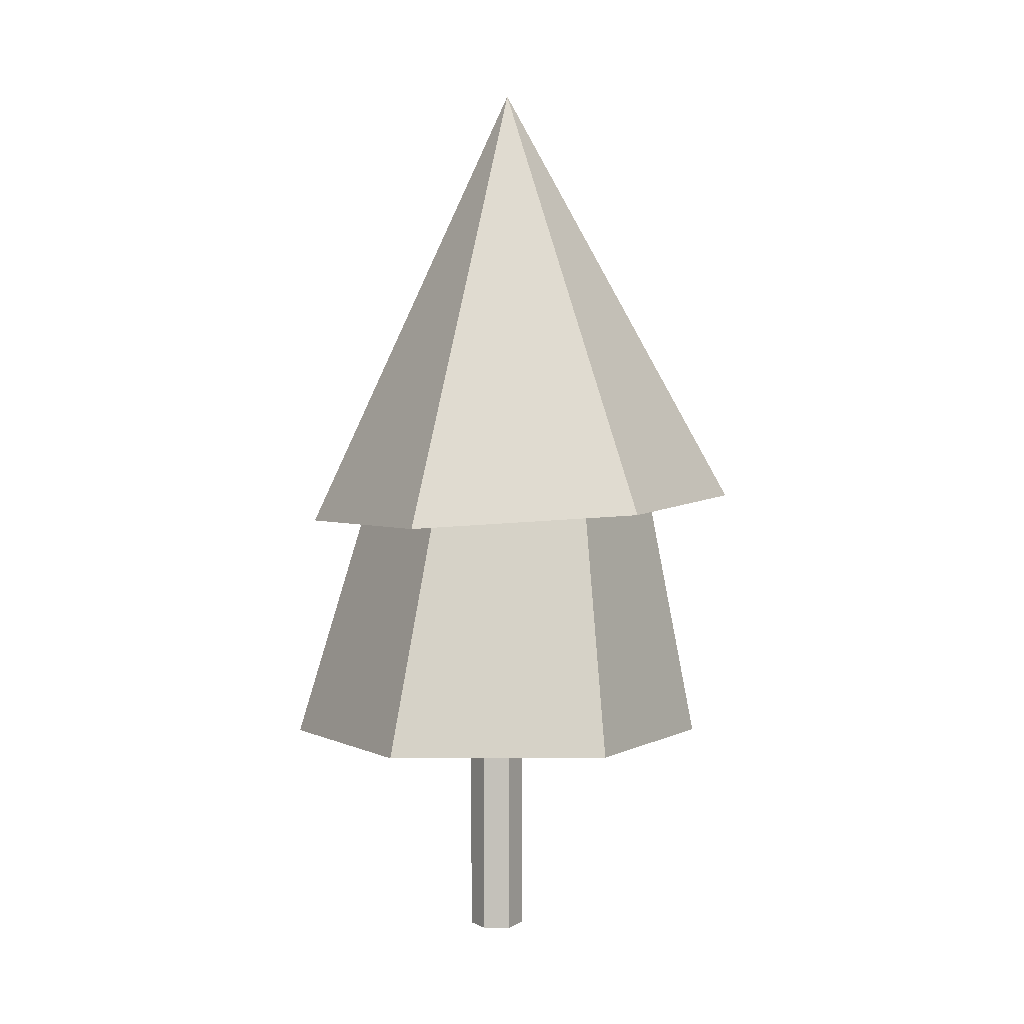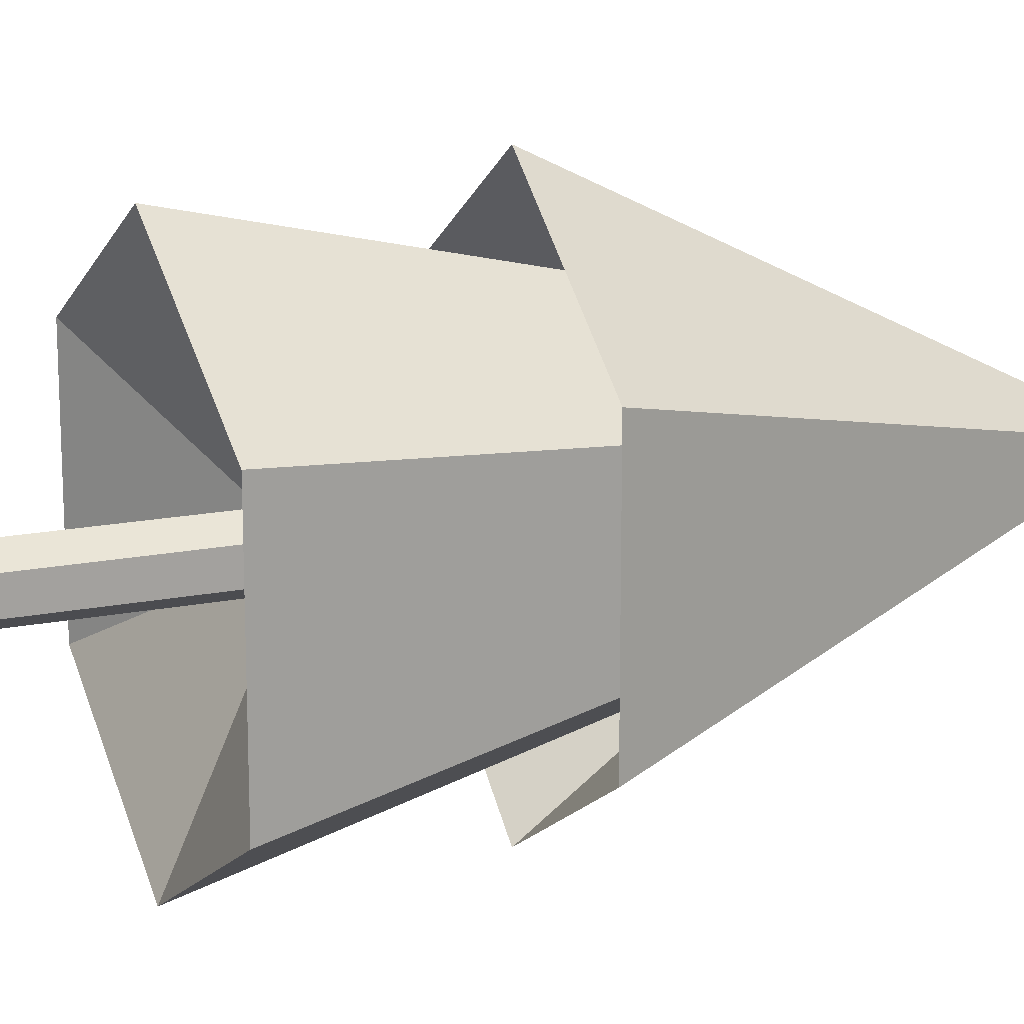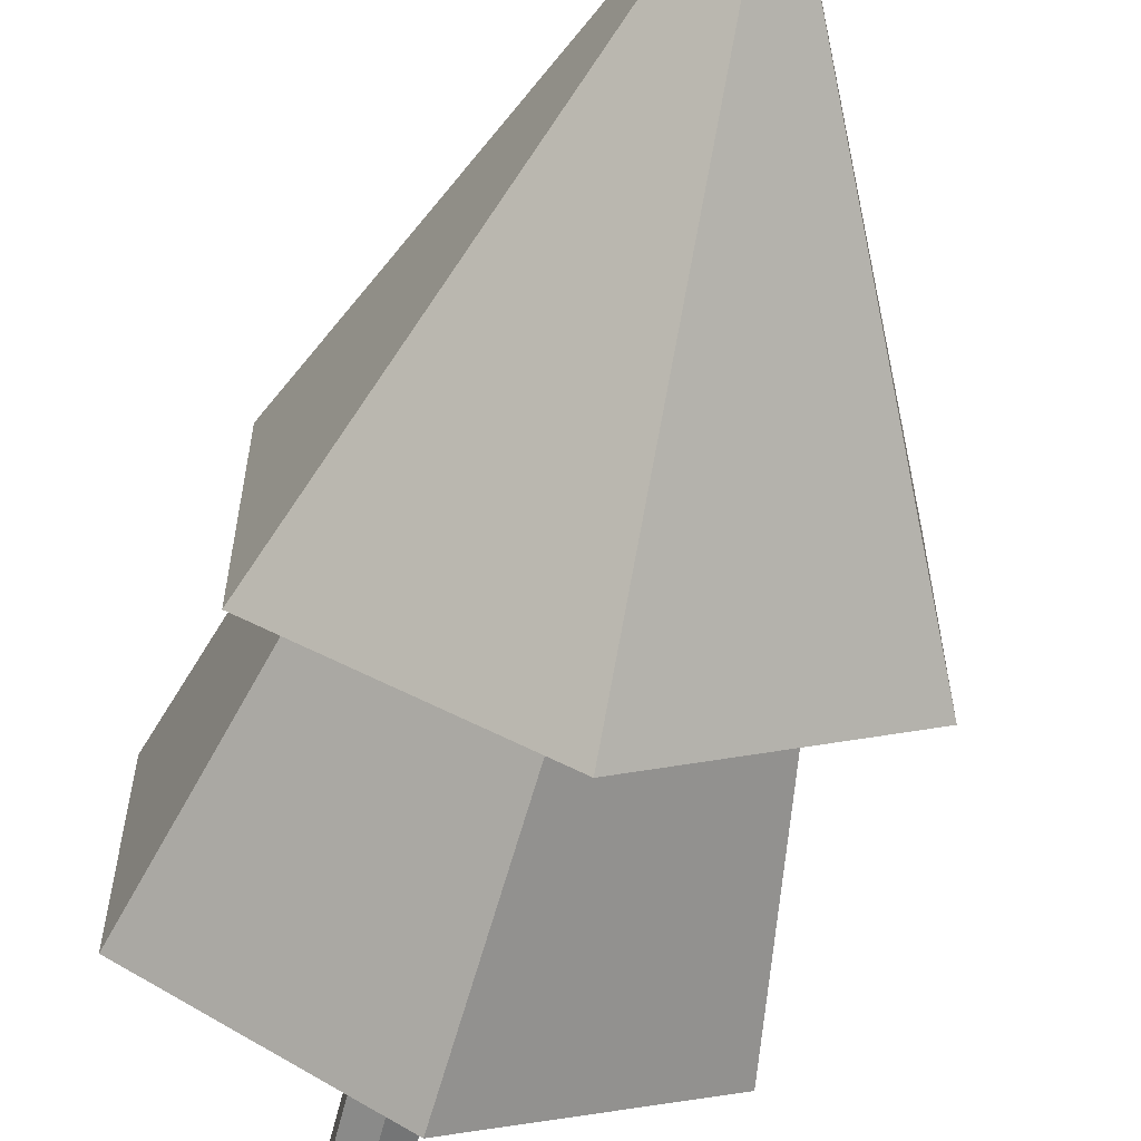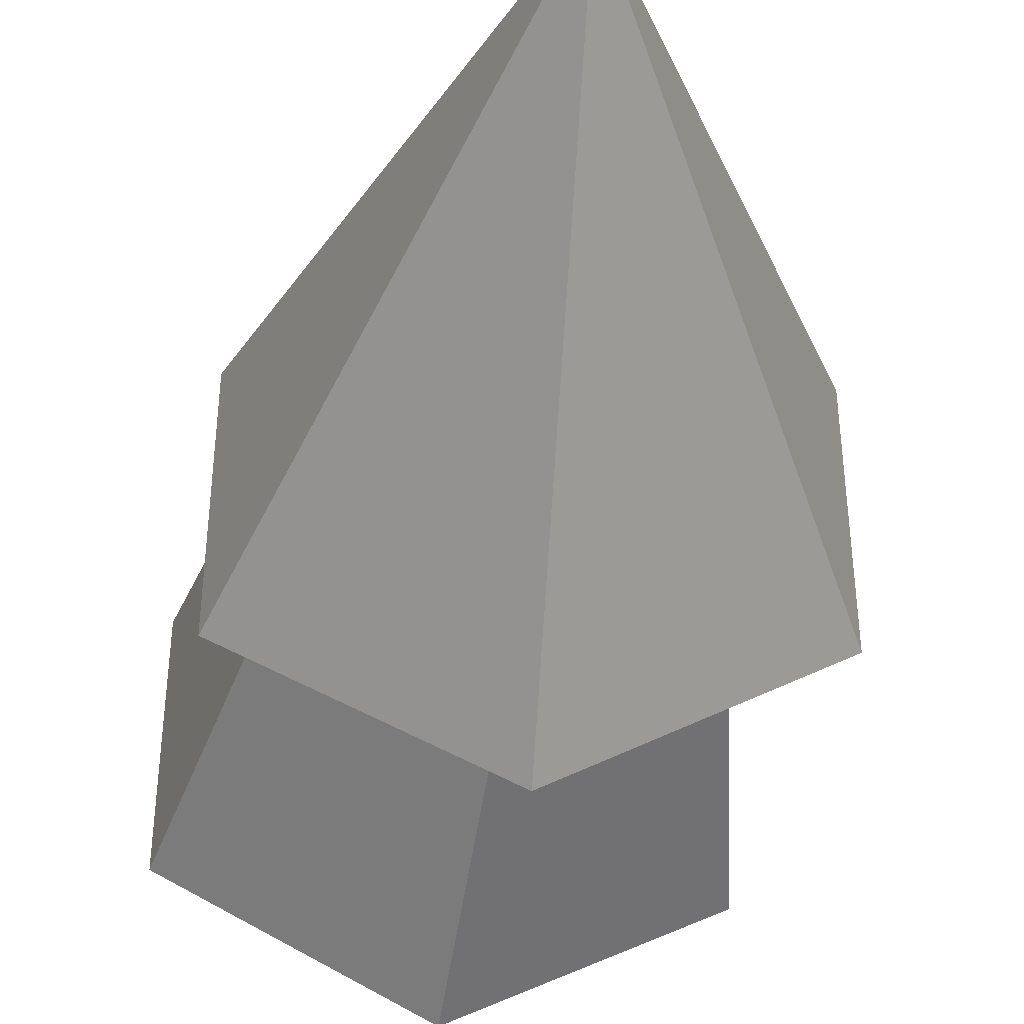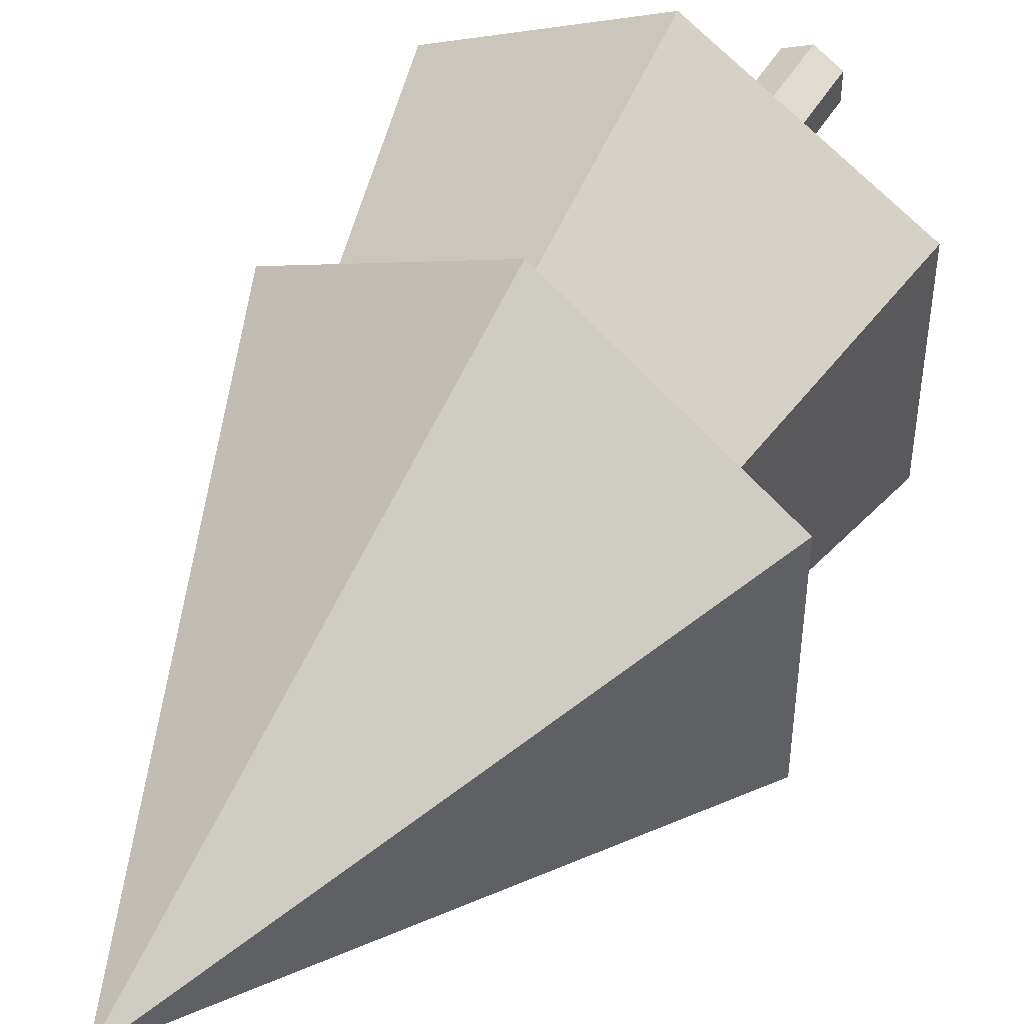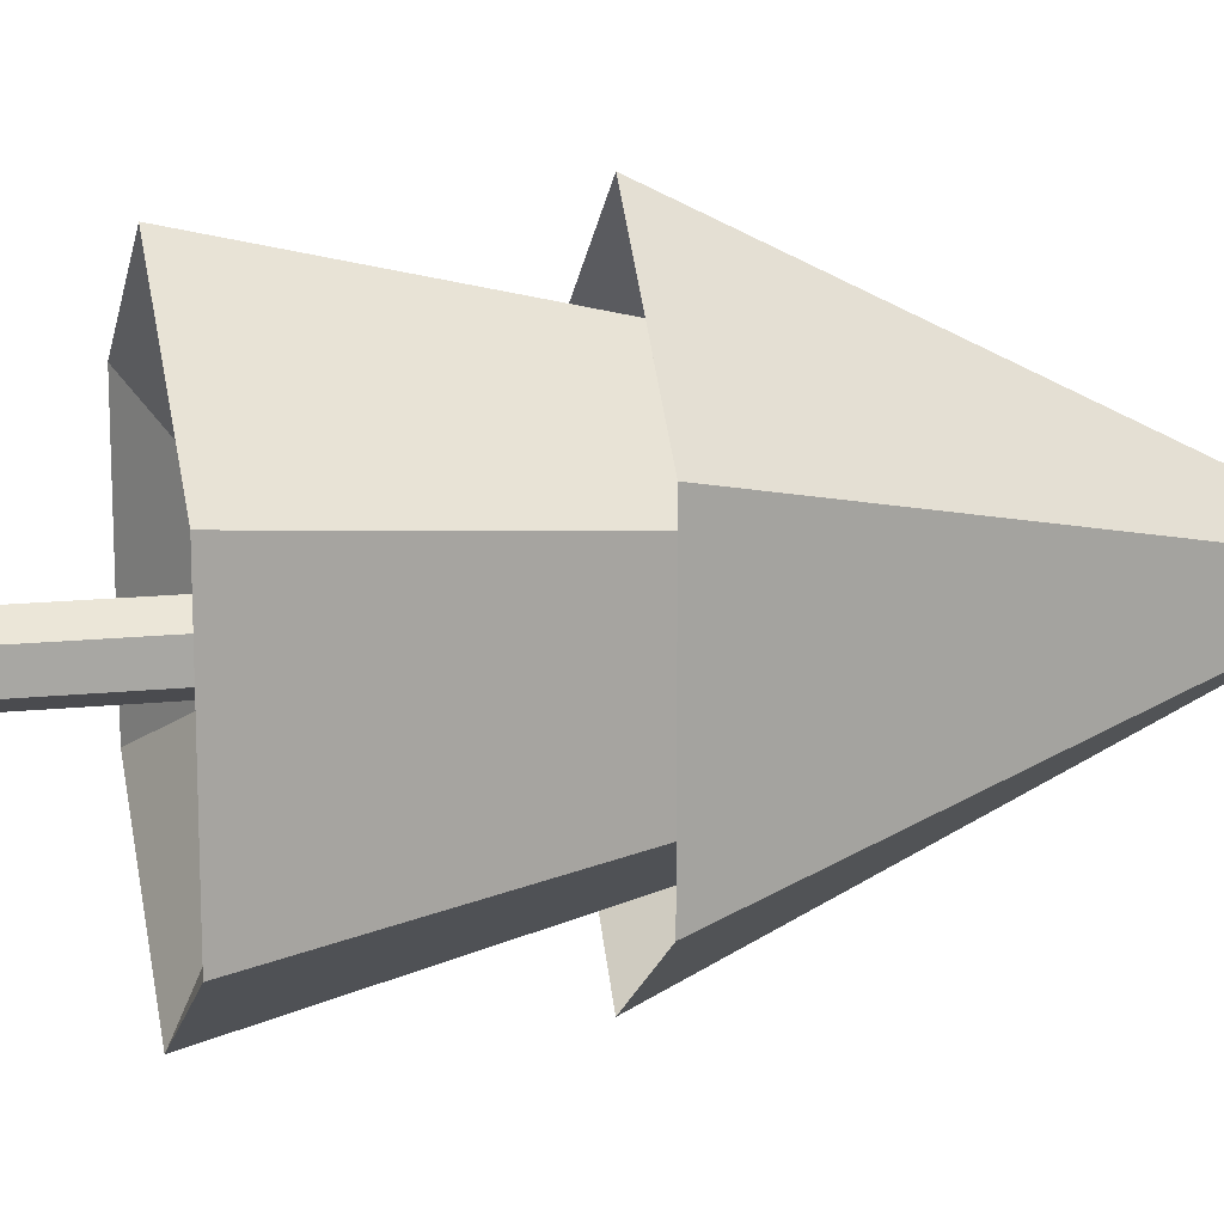
<metadata>
{"format":"obj","ext":"obj","renderer":"f3d","projection":"perspective","resolution":1024,"background":"white","views":[{"elev":2.3,"azim":149.1,"up":"+Y"},{"elev":16.7,"azim":67.7,"up":"+Z"},{"elev":-62.4,"azim":165.8,"up":"+Z"},{"elev":-44.8,"azim":173.8,"up":"+Z"},{"elev":48.7,"azim":-150.3,"up":"+Z"},{"elev":15.4,"azim":77.6,"up":"+Z"}]}
</metadata>
<code>
v -0.05553 0.03192 -0.06209
v -0.09091 0.03192 -0.08252
v -0.09091 0.474 -0.08252
v -0.05553 0.474 -0.06209
v -0.05553 0.03192 -0.02123
v -0.05553 0.474 -0.02123
v -0.09091 0.03192 -0.0008
v -0.09091 0.474 -0.0008
v -0.1263 0.03192 -0.02123
v -0.1263 0.474 -0.02123
v -0.1263 0.03192 -0.06209
v -0.1263 0.474 -0.06209
v -0.09091 0.3485 -0.361
v 0.1856 0.3485 -0.2013
v 0.1856 0.3485 0.118
v -0.09091 0.3485 0.2776
v -0.3674 0.3485 0.118
v -0.3674 0.3485 -0.2013
v -0.123 0.8984 -0.2284
v 0.03832 0.8871 -0.135
v 0.03832 0.8871 0.05171
v -0.123 0.8984 0.1451
v -0.2843 0.9098 0.05171
v -0.2843 0.9098 -0.135
v -0.1363 0.709 -0.3774
v 0.1537 0.6886 -0.2095
v 0.1537 0.6886 0.1262
v -0.1363 0.709 0.294
v -0.4264 0.7294 0.1262
v -0.4264 0.7294 -0.2095
v -0.1115 1.373 -0.04166
f 1 2 3 4
f 5 1 4 6
f 7 5 6 8
f 9 7 8 10
f 11 9 10 12
f 2 11 12 3
f 4 3 13 14
f 6 4 14 15
f 8 6 15 16
f 10 8 16 17
f 12 10 17 18
f 3 12 18 13
f 14 13 19 20
f 15 14 20 21
f 16 15 21 22
f 17 16 22 23
f 18 17 23 24
f 13 18 24 19
f 20 19 25 26
f 21 20 26 27
f 22 21 27 28
f 23 22 28 29
f 24 23 29 30
f 19 24 30 25
f 11 2 1 5 7 9
f 26 25 31
f 27 26 31
f 28 27 31
f 29 28 31
f 30 29 31
f 25 30 31

</code>
